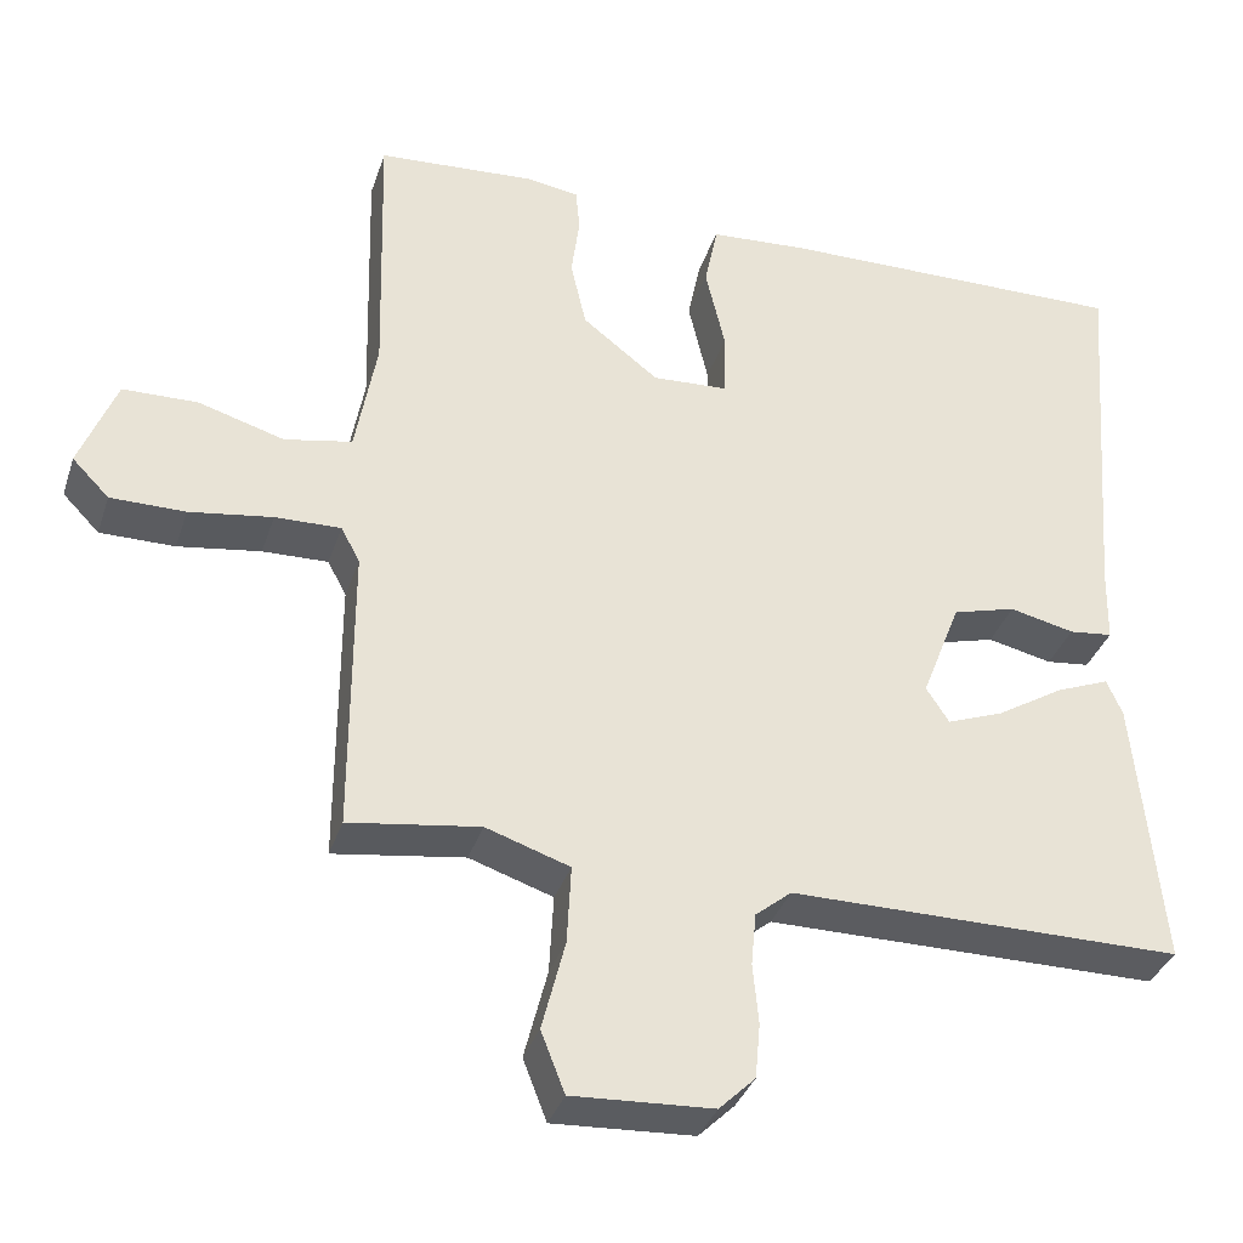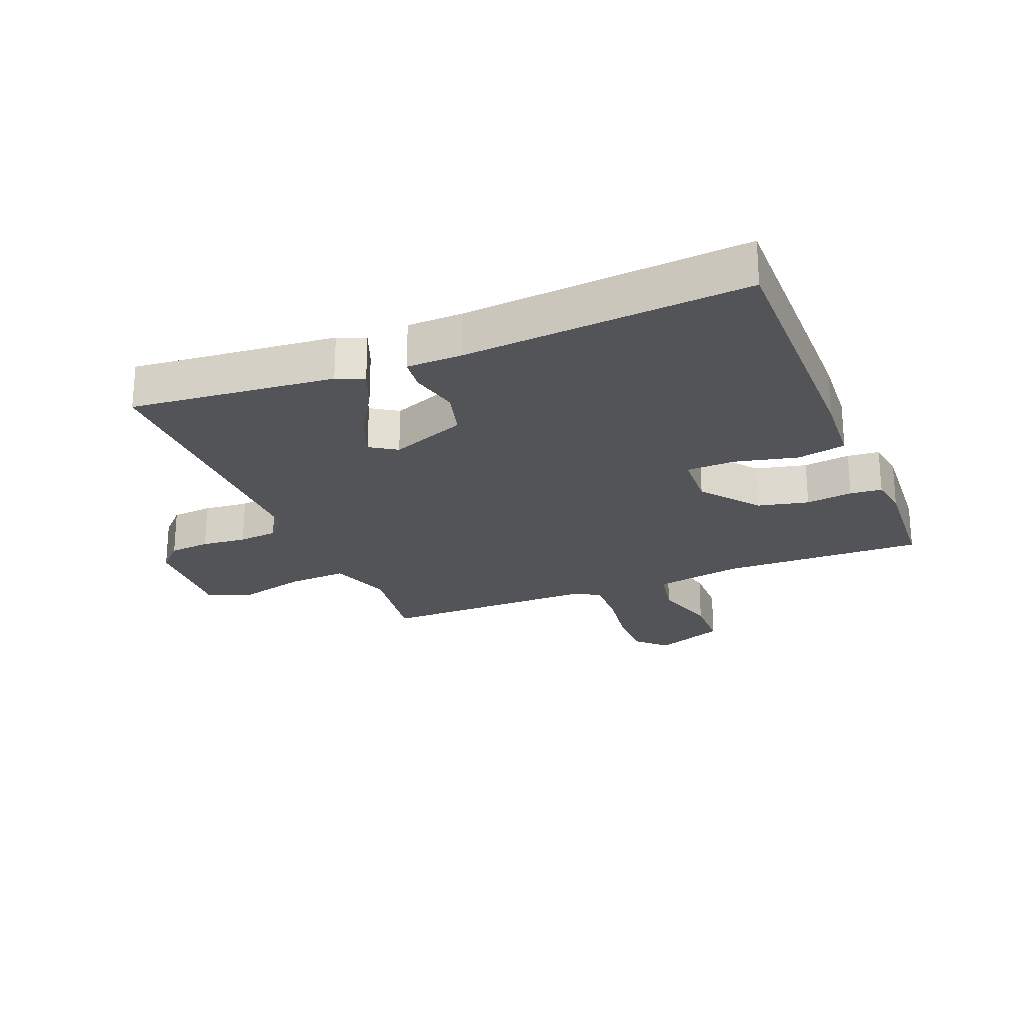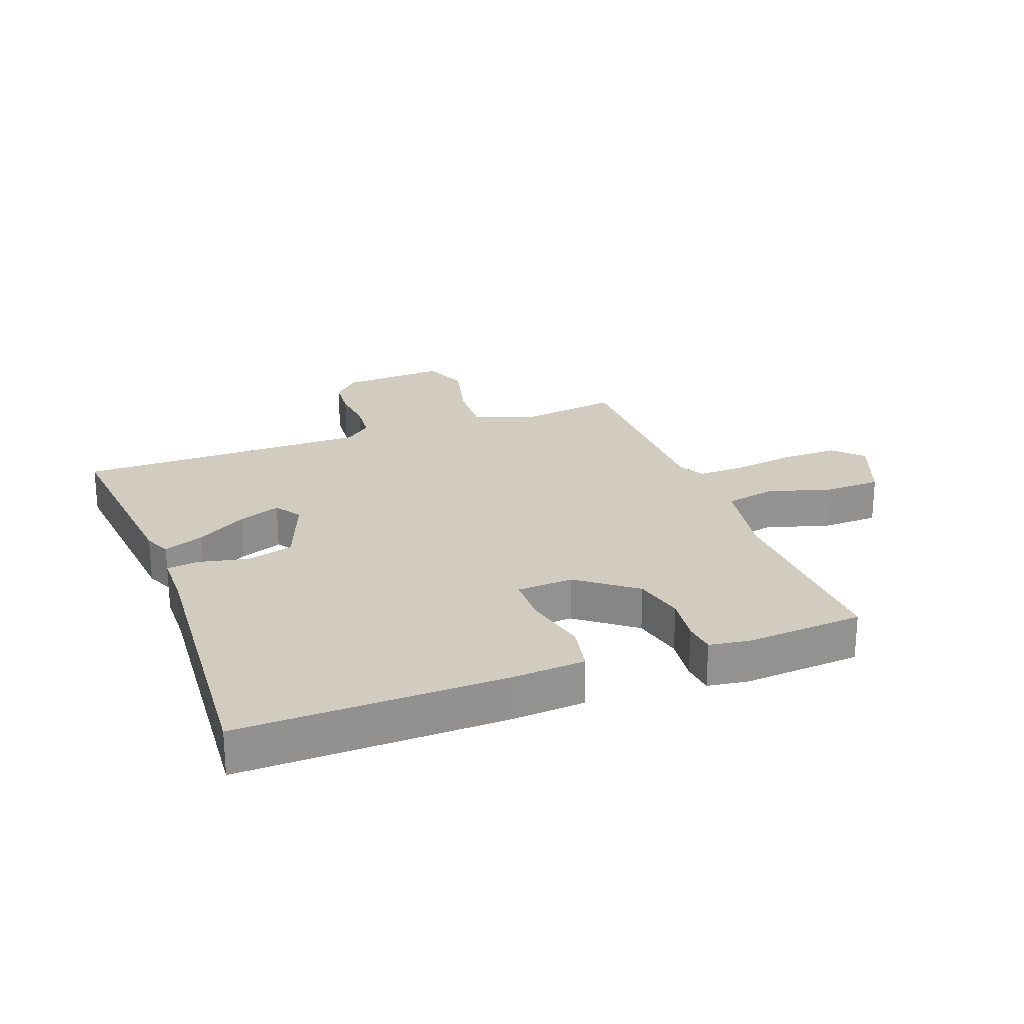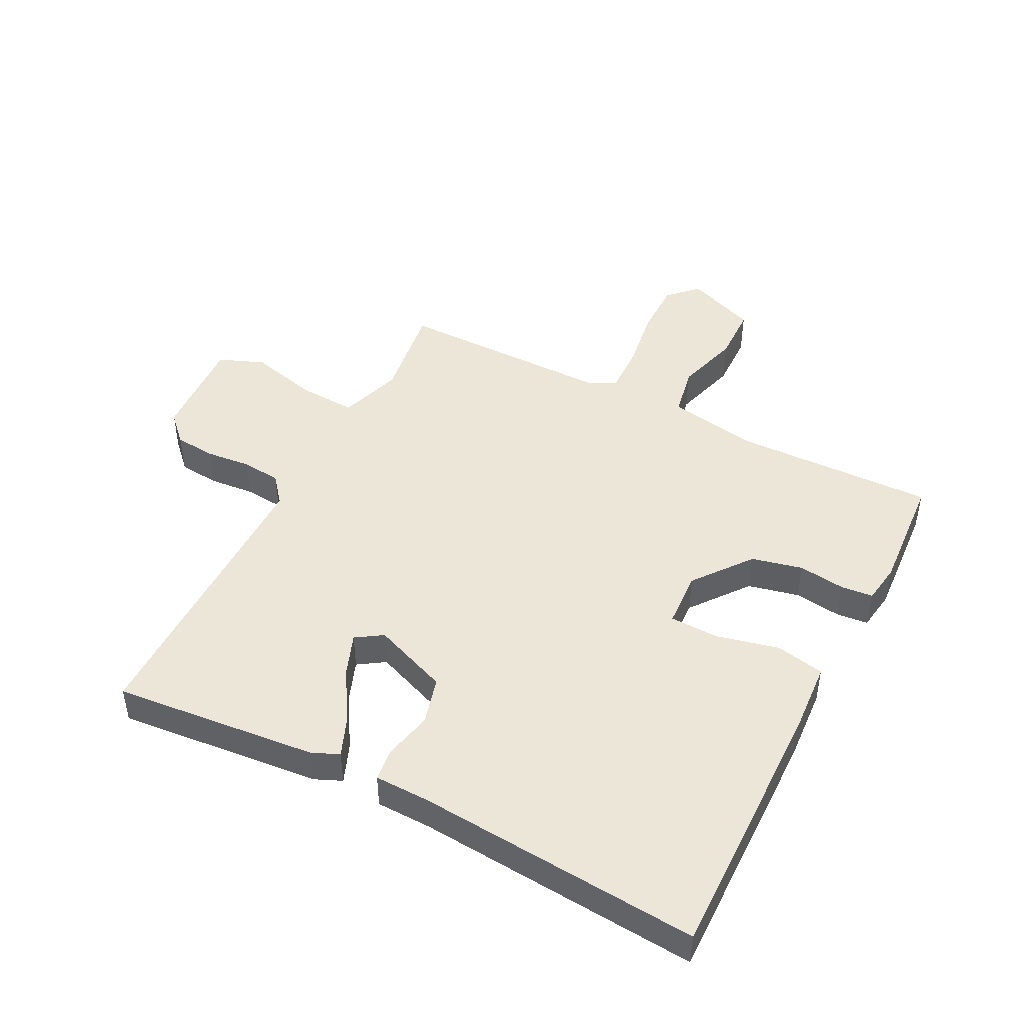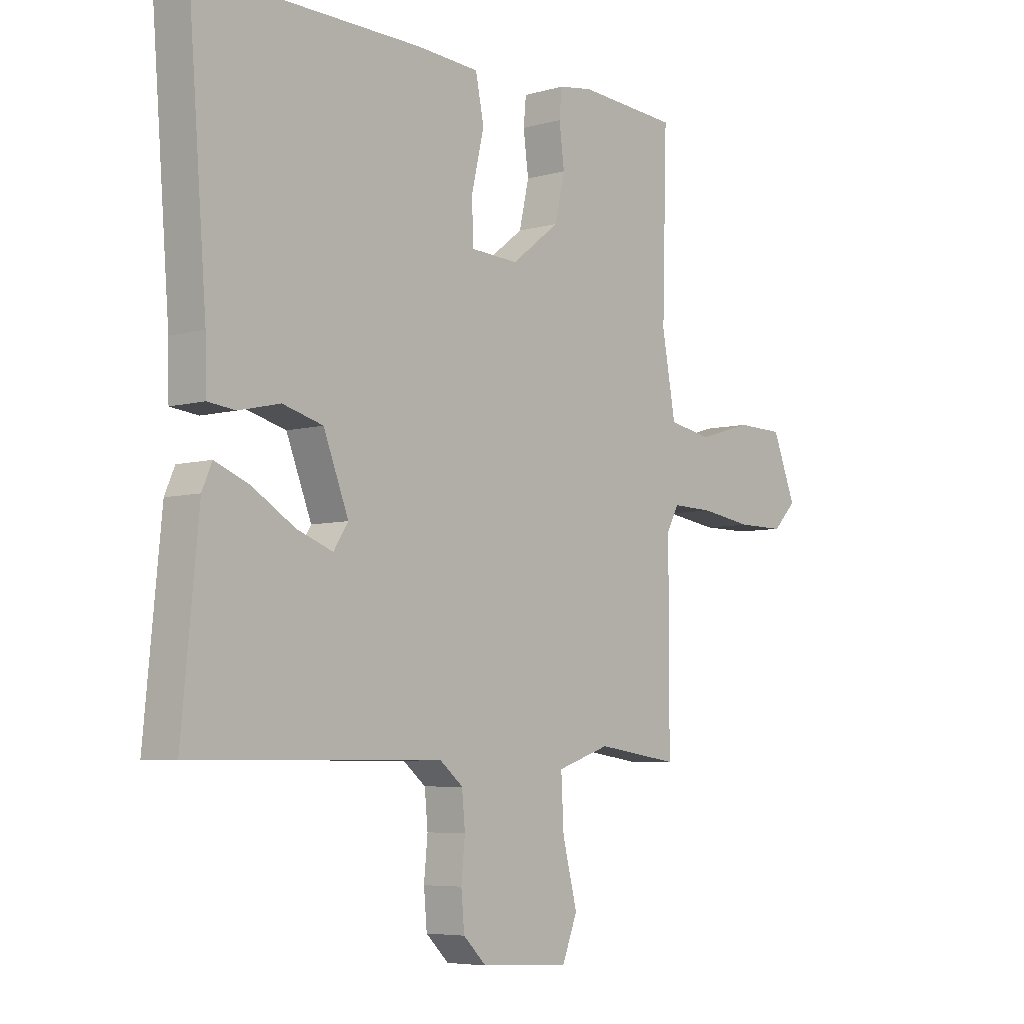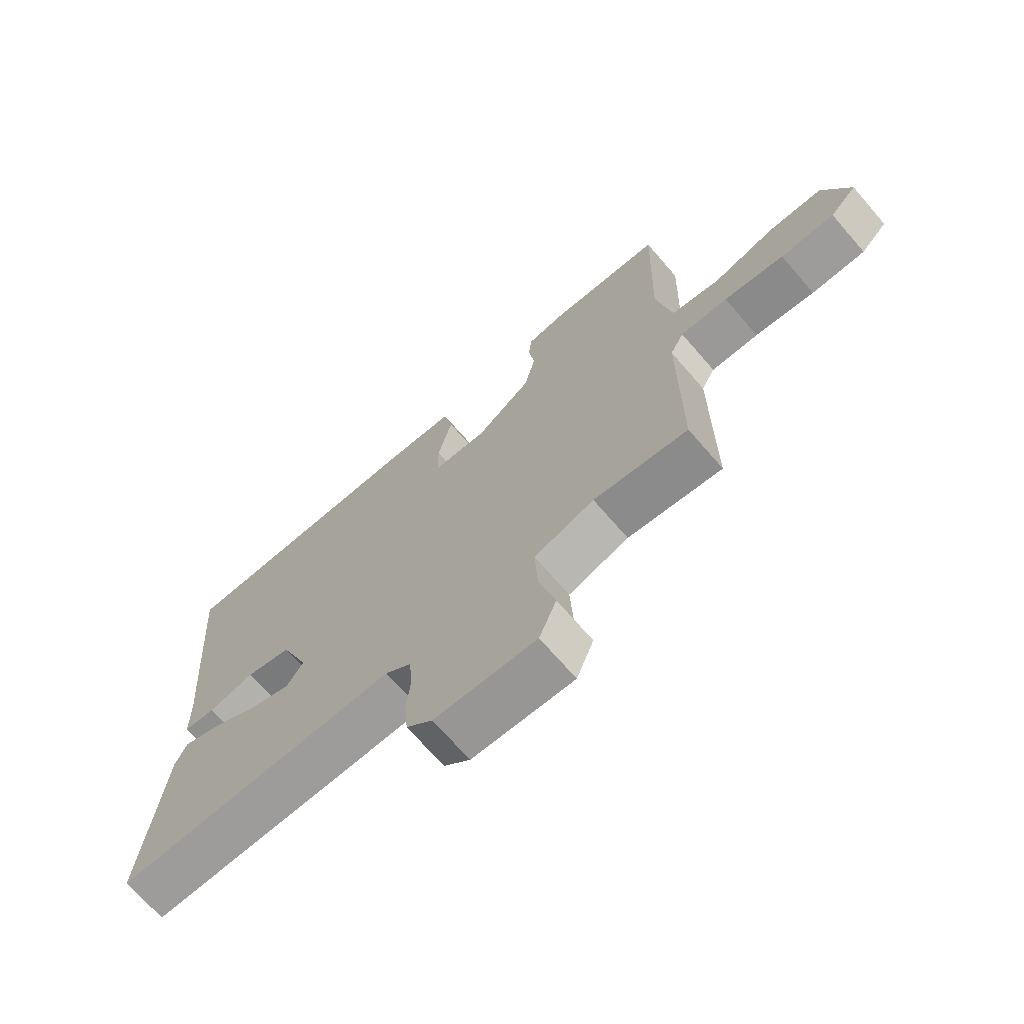
<metadata>
{"format":"obj","ext":"obj","renderer":"f3d","projection":"perspective","resolution":1024,"background":"white","views":[{"elev":-35.1,"azim":162.7,"up":"+Z"},{"elev":-23.6,"azim":-67.9,"up":"+Y"},{"elev":23.8,"azim":-20.7,"up":"+Y"},{"elev":46.4,"azim":-62.9,"up":"+Y"},{"elev":-5.9,"azim":-49.4,"up":"+Z"},{"elev":-70.2,"azim":40.9,"up":"+Z"}]}
</metadata>
<code>
v -0.5 0.07 -0.5
v -0.468 0.07 -0.168
v -0.449 0.07 -0.124
v -0.384 0.07 -0.15
v -0.302 0.07 -0.2
v -0.233 0.07 -0.226
v -0.205 0.07 -0.183
v -0.253 0.07 -0.06
v -0.33 0.07 -0.039
v -0.409 0.07 -0.057
v -0.462 0.07 -0.051
v -0.464 0.07 0.04
v -0.5 0.07 0.5
v -0.07 0.07 0.494
v 0.05 0.07 0.486
v 0.066 0.07 0.407
v 0.042 0.07 0.304
v 0.044 0.07 0.225
v 0.136 0.07 0.22
v 0.229 0.07 0.292
v 0.248 0.07 0.375
v 0.238 0.07 0.451
v 0.243 0.07 0.503
v 0.308 0.07 0.513
v 0.5 0.07 0.5
v 0.491 0.07 0.171
v 0.517 0.07 0.027
v 0.599 0.07 0.011
v 0.704 0.07 0.042
v 0.795 0.07 0.04
v 0.84 0.07 -0.074
v 0.795 0.07 -0.12
v 0.704 0.07 -0.12
v 0.603 0.07 -0.105
v 0.523 0.07 -0.103
v 0.5 0.07 -0.146
v 0.5 0.07 -0.5
v 0.341 0.07 -0.477
v 0.239 0.07 -0.511
v 0.244 0.07 -0.607
v 0.272 0.07 -0.717
v 0.243 0.07 -0.791
v 0.072 0.07 -0.782
v 0.028 0.07 -0.739
v 0.022 0.07 -0.672
v 0.029 0.07 -0.599
v 0.023 0.07 -0.535
v -0.021 0.07 -0.499
v -0.5 0 -0.5
v -0.468 0 -0.168
v -0.449 0 -0.124
v -0.384 0 -0.15
v -0.302 0 -0.2
v -0.233 0 -0.226
v -0.205 0 -0.183
v -0.253 0 -0.06
v -0.33 0 -0.039
v -0.409 0 -0.057
v -0.462 0 -0.051
v -0.464 0 0.04
v -0.5 0 0.5
v -0.07 0 0.494
v 0.05 0 0.486
v 0.066 0 0.407
v 0.042 0 0.304
v 0.044 0 0.225
v 0.136 0 0.22
v 0.229 0 0.292
v 0.248 0 0.375
v 0.238 0 0.451
v 0.243 0 0.503
v 0.308 0 0.513
v 0.5 0 0.5
v 0.491 0 0.171
v 0.517 0 0.027
v 0.599 0 0.011
v 0.704 0 0.042
v 0.795 0 0.04
v 0.84 0 -0.074
v 0.795 0 -0.12
v 0.704 0 -0.12
v 0.603 0 -0.105
v 0.523 0 -0.103
v 0.5 0 -0.146
v 0.5 0 -0.5
v 0.341 0 -0.477
v 0.239 0 -0.511
v 0.244 0 -0.607
v 0.272 0 -0.717
v 0.243 0 -0.791
v 0.072 0 -0.782
v 0.028 0 -0.739
v 0.022 0 -0.672
v 0.029 0 -0.599
v 0.023 0 -0.535
v -0.021 0 -0.499
f 44 45 46
f 43 44 46
f 42 43 46
f 41 42 46
f 40 41 46
f 39 40 46 47
f 38 39 47 48
f 36 37 38
f 32 33 34
f 31 32 34
f 30 31 34
f 29 30 34
f 28 29 34
f 27 28 34 35
f 26 27 35 36
f 24 25 26
f 23 24 26
f 22 23 26
f 21 22 26
f 26 36 38
f 21 26 38
f 20 21 38
f 15 16 17
f 14 15 17
f 13 14 17
f 12 13 17
f 12 17 18
f 11 12 18
f 10 11 18
f 9 10 18
f 8 9 18 19
f 3 4 5
f 2 3 5
f 1 2 5
f 48 1 5
f 48 5 6
f 48 6 7
f 38 48 7
f 20 38 7
f 19 20 7
f 7 8 19
f 94 93 92
f 94 92 91
f 94 91 90
f 94 90 89
f 94 89 88
f 95 94 88 87
f 96 95 87 86
f 86 85 84
f 82 81 80
f 82 80 79
f 82 79 78
f 82 78 77
f 82 77 76
f 83 82 76 75
f 84 83 75 74
f 74 73 72
f 74 72 71
f 74 71 70
f 74 70 69
f 86 84 74
f 86 74 69
f 86 69 68
f 65 64 63
f 65 63 62
f 65 62 61
f 65 61 60
f 66 65 60
f 66 60 59
f 66 59 58
f 66 58 57
f 67 66 57 56
f 53 52 51
f 53 51 50
f 53 50 49
f 53 49 96
f 54 53 96
f 55 54 96
f 55 96 86
f 55 86 68
f 55 68 67
f 67 56 55
f 1 49 50 2
f 2 50 51 3
f 3 51 52 4
f 4 52 53 5
f 5 53 54 6
f 6 54 55 7
f 7 55 56 8
f 8 56 57 9
f 9 57 58 10
f 10 58 59 11
f 11 59 60 12
f 12 60 61 13
f 13 61 62 14
f 14 62 63 15
f 15 63 64 16
f 16 64 65 17
f 17 65 66 18
f 18 66 67 19
f 19 67 68 20
f 20 68 69 21
f 21 69 70 22
f 22 70 71 23
f 23 71 72 24
f 24 72 73 25
f 25 73 74 26
f 26 74 75 27
f 27 75 76 28
f 28 76 77 29
f 29 77 78 30
f 30 78 79 31
f 31 79 80 32
f 32 80 81 33
f 33 81 82 34
f 34 82 83 35
f 35 83 84 36
f 36 84 85 37
f 37 85 86 38
f 38 86 87 39
f 39 87 88 40
f 40 88 89 41
f 41 89 90 42
f 42 90 91 43
f 43 91 92 44
f 44 92 93 45
f 45 93 94 46
f 46 94 95 47
f 47 95 96 48
f 48 96 49 1

</code>
